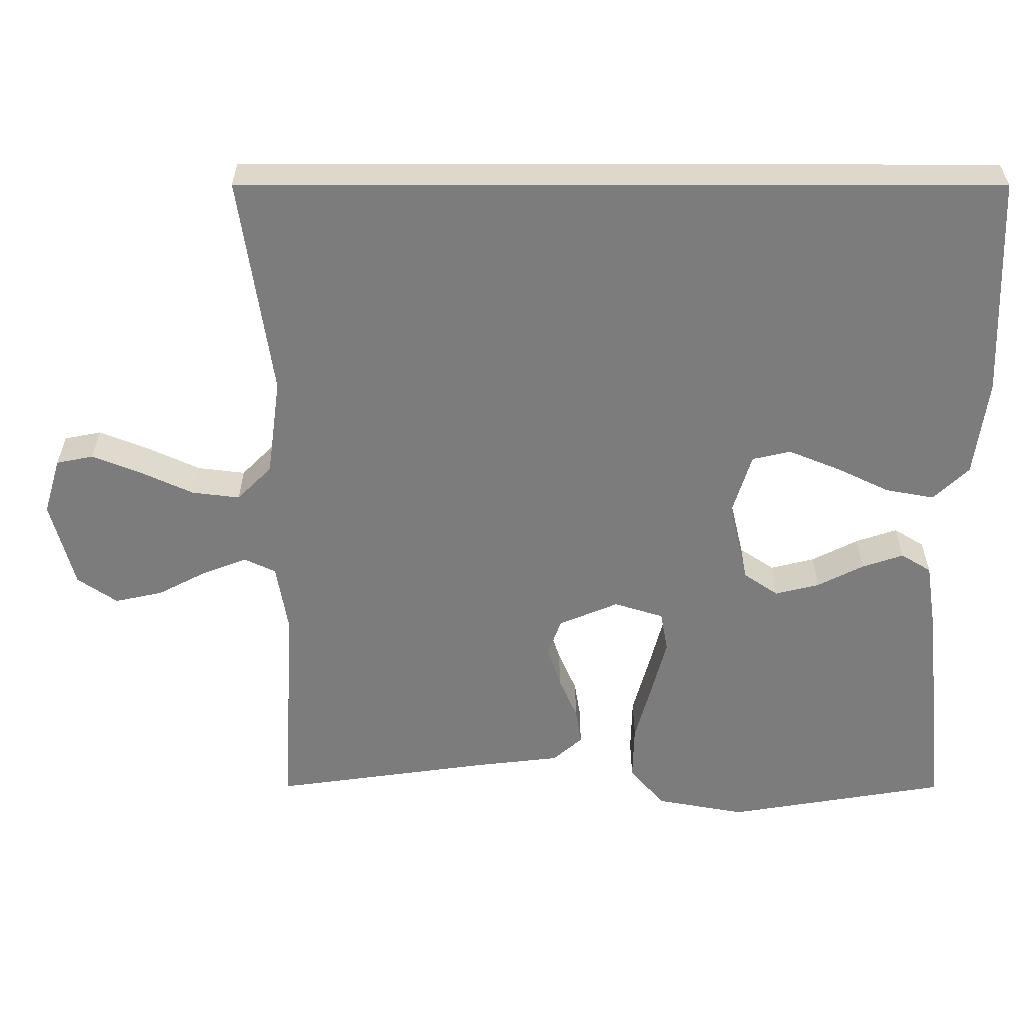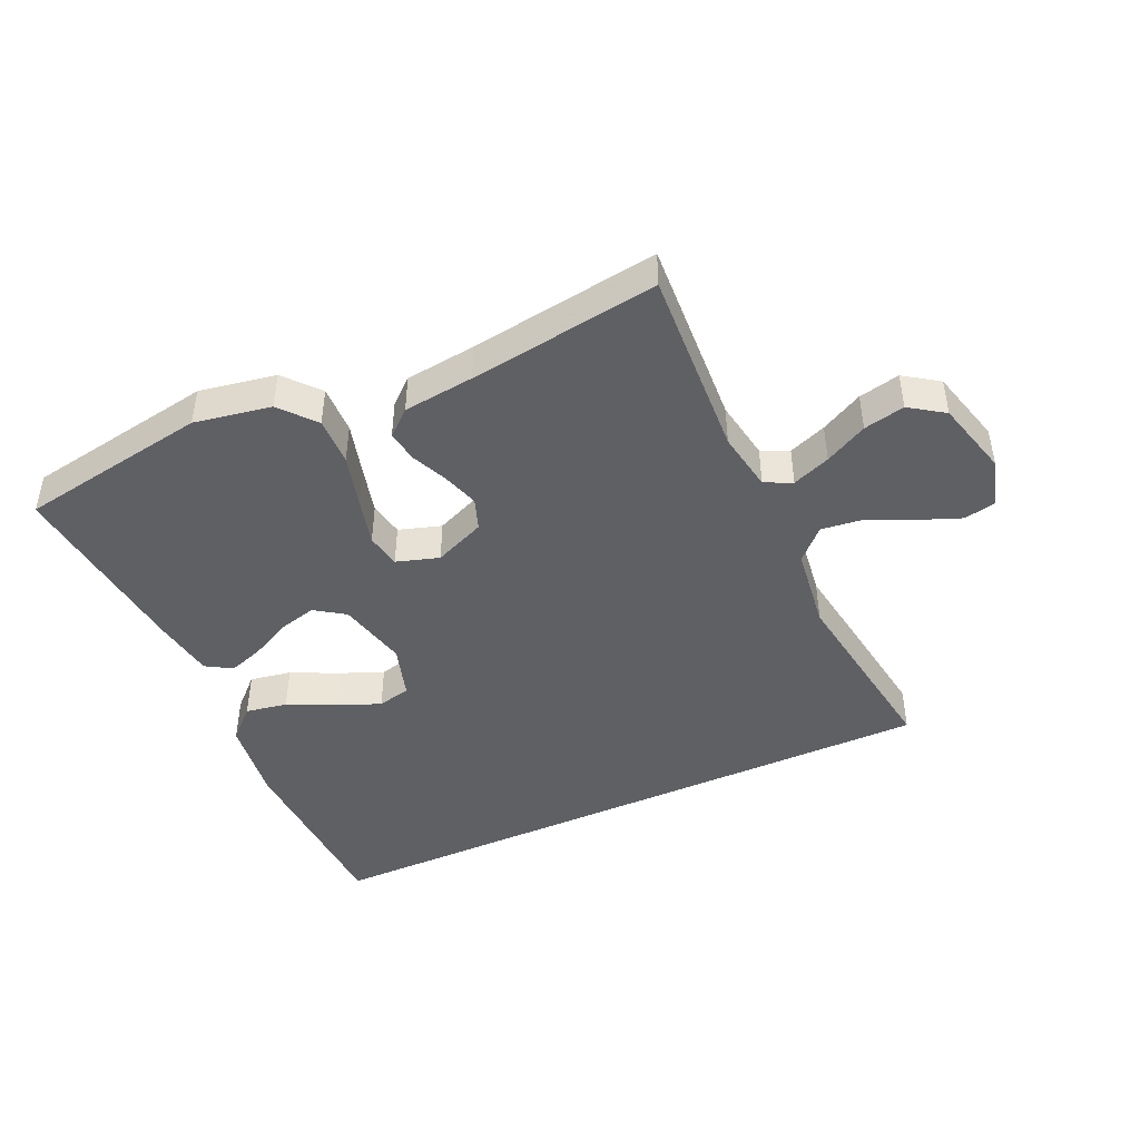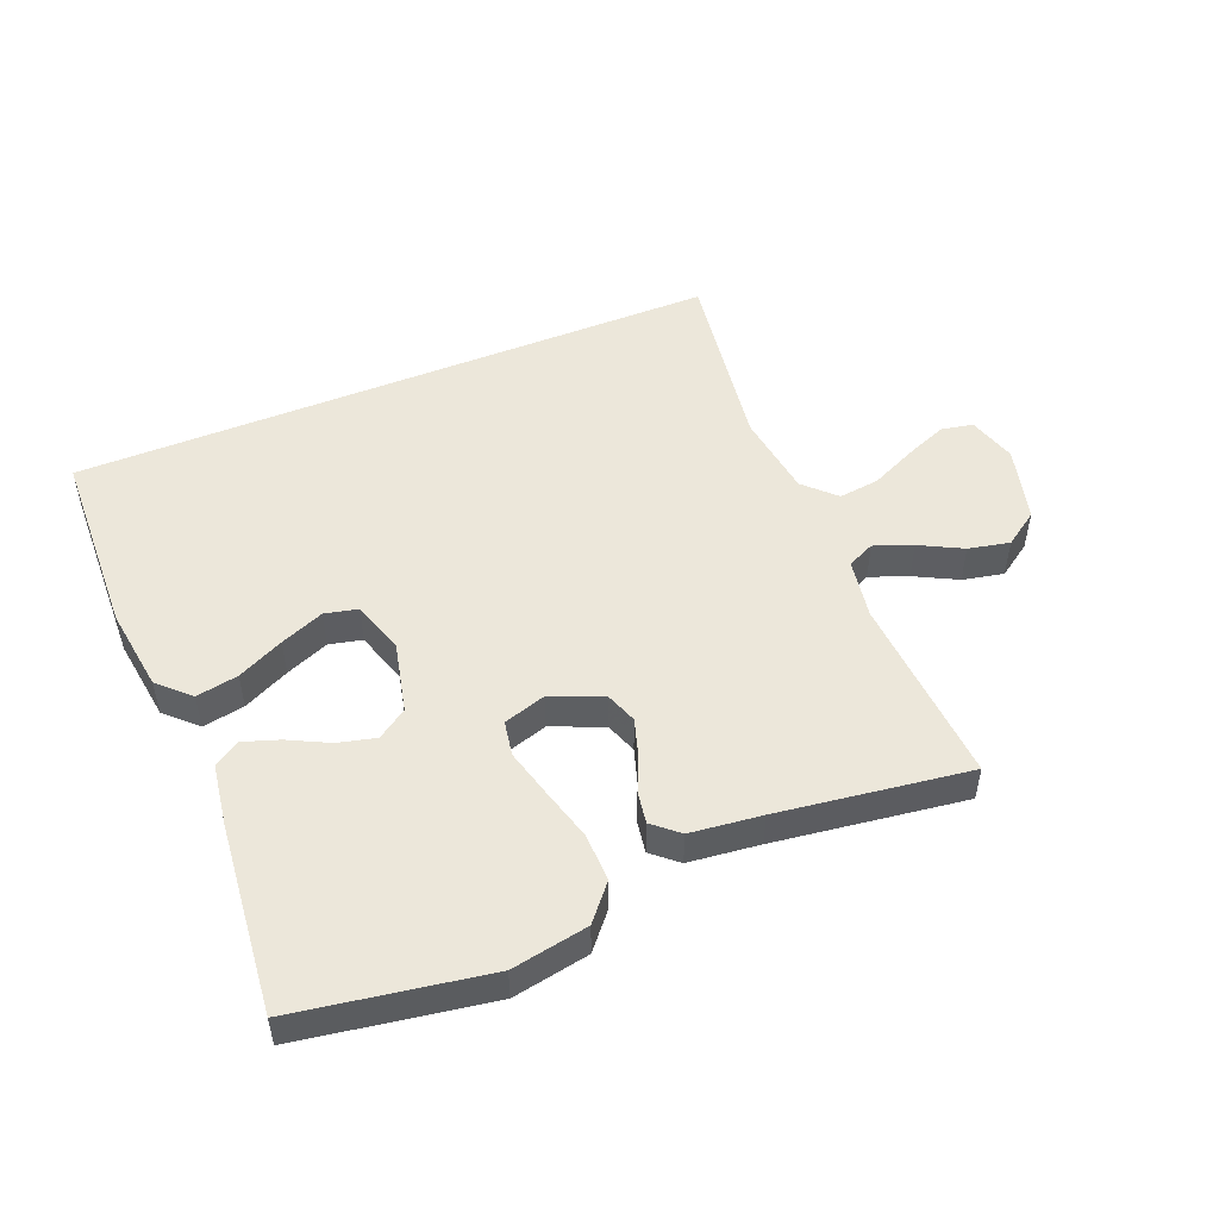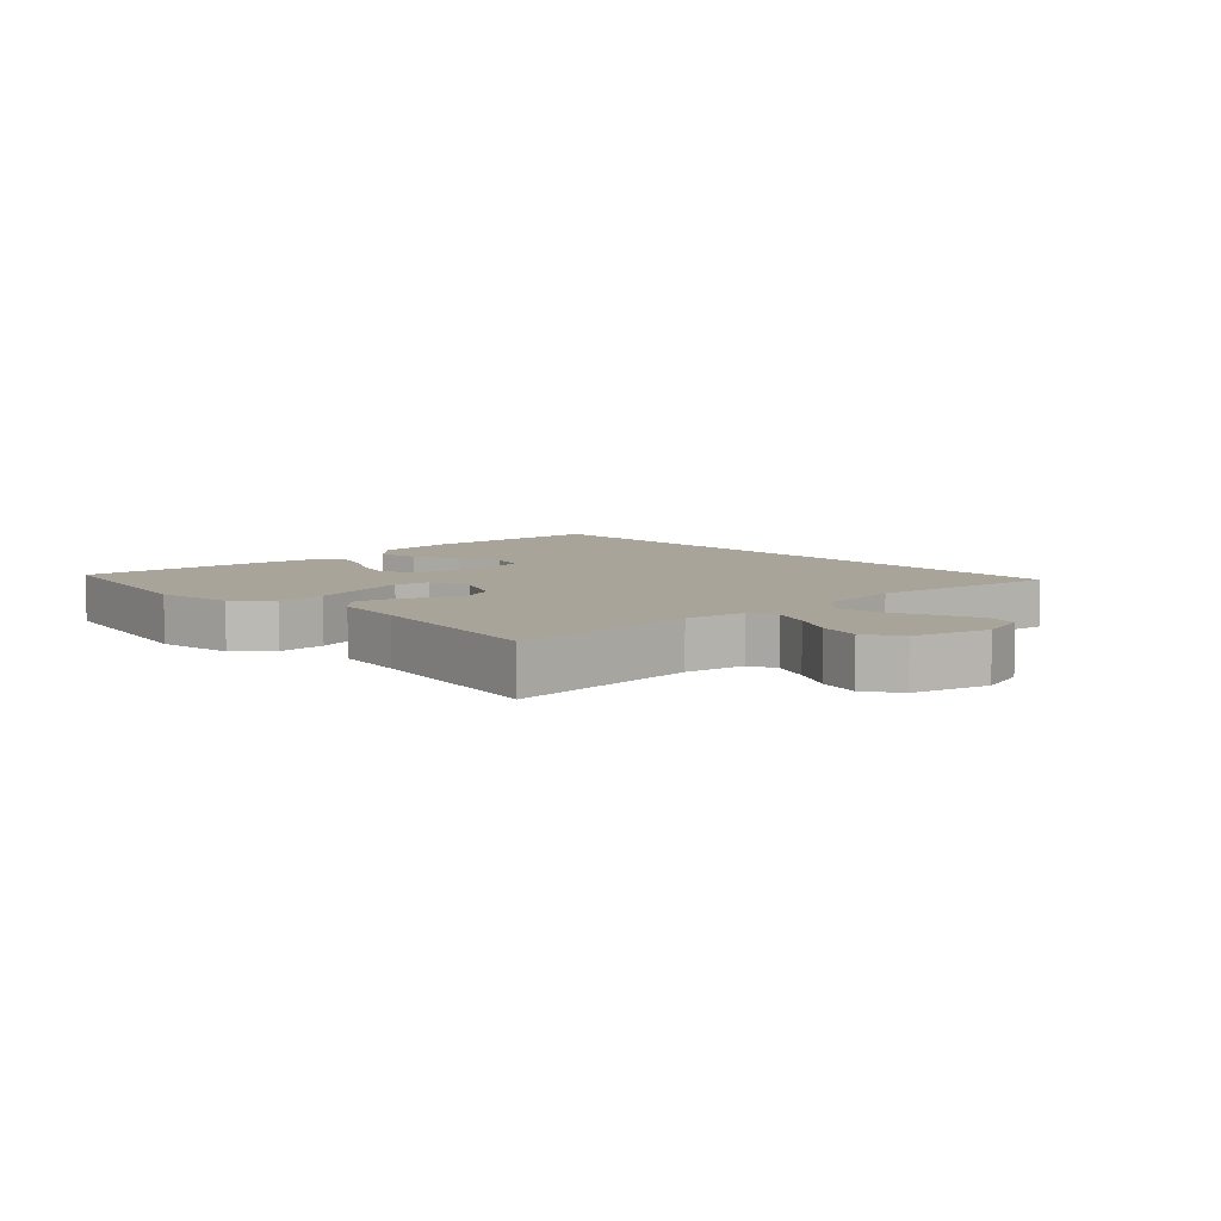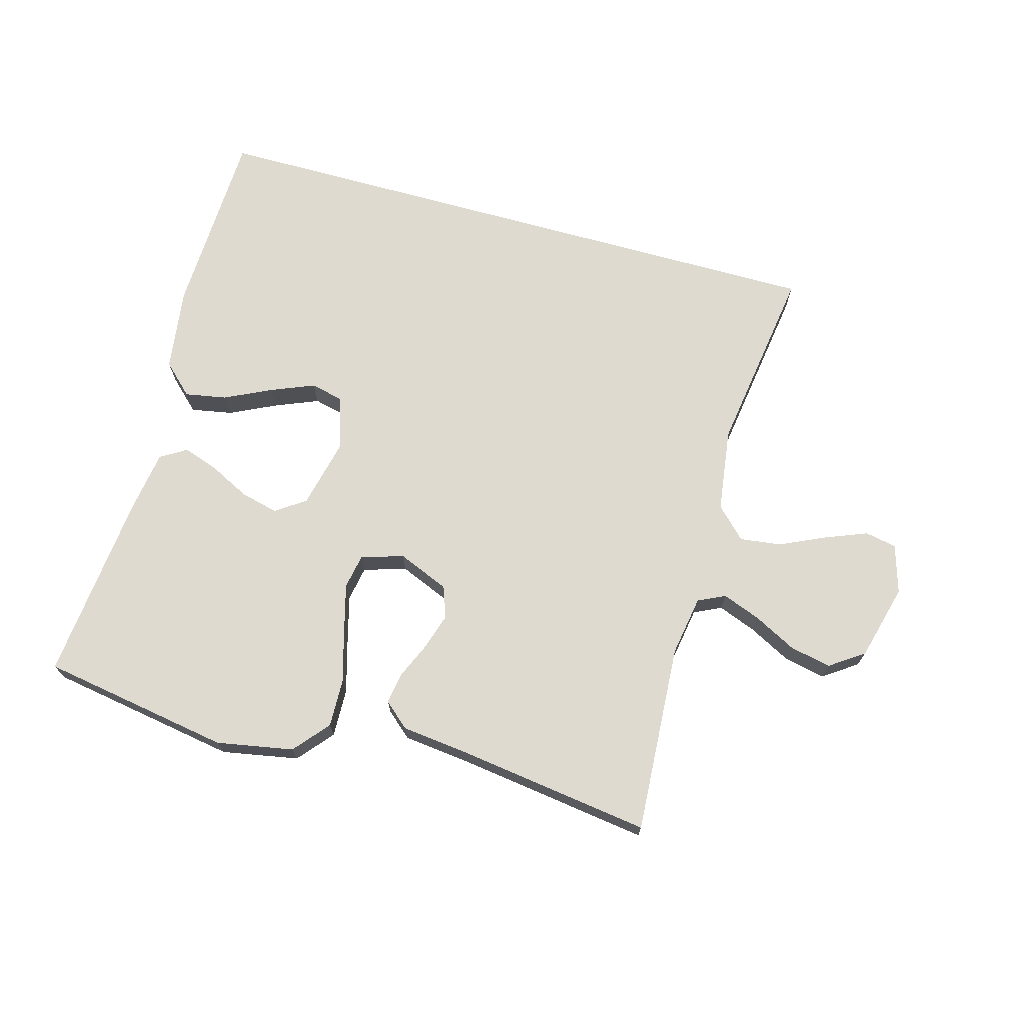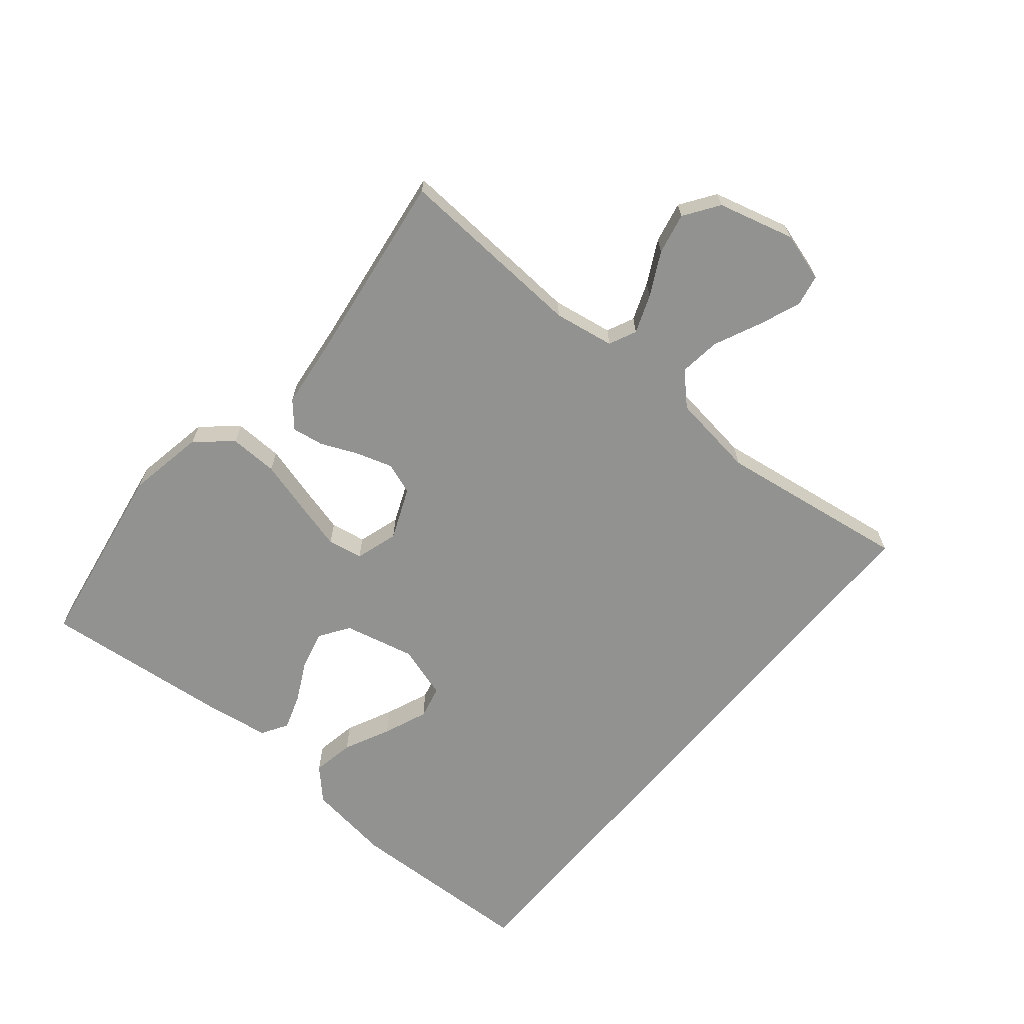
<metadata>
{"format":"obj","ext":"obj","renderer":"f3d","projection":"perspective","resolution":1024,"background":"white","views":[{"elev":31.2,"azim":0.1,"up":"+Z"},{"elev":-45.0,"azim":-155.5,"up":"+Y"},{"elev":50.3,"azim":157.7,"up":"+Y"},{"elev":7.1,"azim":-132.9,"up":"+Y"},{"elev":70.6,"azim":-164.5,"up":"+Y"},{"elev":-66.3,"azim":-129.8,"up":"+Y"}]}
</metadata>
<code>
v 0.5 0.07 -0.5
v 0.2 0.07 -0.55
v 0.079 0.07 -0.528
v 0.032 0.07 -0.473
v 0.034 0.07 -0.397
v 0.057 0.07 -0.314
v 0.077 0.07 -0.238
v 0.067 0.07 -0.183
v 0 0.07 -0.162
v -0.081 0.07 -0.196
v -0.099 0.07 -0.246
v -0.081 0.07 -0.303
v -0.056 0.07 -0.36
v -0.048 0.07 -0.41
v -0.088 0.07 -0.445
v -0.2 0.07 -0.458
v -0.5 0.07 -0.5
v -0.482 0.07 -0.2
v -0.498 0.07 -0.105
v -0.541 0.07 -0.085
v -0.601 0.07 -0.108
v -0.668 0.07 -0.143
v -0.733 0.07 -0.157
v -0.787 0.07 -0.12
v -0.819 0.07 0
v -0.796 0.07 0.077
v -0.746 0.07 0.087
v -0.68 0.07 0.061
v -0.608 0.07 0.028
v -0.543 0.07 0.02
v -0.496 0.07 0.067
v -0.478 0.07 0.2
v -0.522 0.07 0.5
v 0.502 0.07 0.5
v 0.513 0.07 0.2
v 0.495 0.07 0.067
v 0.447 0.07 0.021
v 0.381 0.07 0.033
v 0.308 0.07 0.068
v 0.239 0.07 0.096
v 0.187 0.07 0.084
v 0.161 0.07 0
v 0.187 0.07 -0.111
v 0.234 0.07 -0.143
v 0.294 0.07 -0.128
v 0.357 0.07 -0.096
v 0.413 0.07 -0.077
v 0.454 0.07 -0.102
v 0.469 0.07 -0.2
v 0.5 0 -0.5
v 0.2 0 -0.55
v 0.079 0 -0.528
v 0.032 0 -0.473
v 0.034 0 -0.397
v 0.057 0 -0.314
v 0.077 0 -0.238
v 0.067 0 -0.183
v 0 0 -0.162
v -0.081 0 -0.196
v -0.099 0 -0.246
v -0.081 0 -0.303
v -0.056 0 -0.36
v -0.048 0 -0.41
v -0.088 0 -0.445
v -0.2 0 -0.458
v -0.5 0 -0.5
v -0.482 0 -0.2
v -0.498 0 -0.105
v -0.541 0 -0.085
v -0.601 0 -0.108
v -0.668 0 -0.143
v -0.733 0 -0.157
v -0.787 0 -0.12
v -0.819 0 0
v -0.796 0 0.077
v -0.746 0 0.087
v -0.68 0 0.061
v -0.608 0 0.028
v -0.543 0 0.02
v -0.496 0 0.067
v -0.478 0 0.2
v -0.522 0 0.5
v 0.502 0 0.5
v 0.513 0 0.2
v 0.495 0 0.067
v 0.447 0 0.021
v 0.381 0 0.033
v 0.308 0 0.068
v 0.239 0 0.096
v 0.187 0 0.084
v 0.161 0 0
v 0.187 0 -0.111
v 0.234 0 -0.143
v 0.294 0 -0.128
v 0.357 0 -0.096
v 0.413 0 -0.077
v 0.454 0 -0.102
v 0.469 0 -0.2
f 4 5 6
f 3 4 6
f 2 3 6
f 1 2 6
f 49 1 6
f 48 49 6
f 47 48 6
f 46 47 6
f 45 46 6
f 44 45 6 7
f 43 44 7 8
f 42 43 8 9
f 41 42 9 10
f 37 38 39
f 36 37 39
f 35 36 39
f 34 35 39
f 33 34 39
f 33 39 40
f 32 33 40 41
f 27 28 29
f 26 27 29
f 25 26 29
f 24 25 29
f 23 24 29
f 22 23 29
f 21 22 29
f 20 21 29 30
f 19 20 30 31
f 16 17 18
f 19 31 32
f 18 19 32
f 16 18 32
f 15 16 32
f 14 15 32
f 13 14 32
f 12 13 32
f 32 41 10
f 11 12 32
f 10 11 32
f 55 54 53
f 55 53 52
f 55 52 51
f 55 51 50
f 55 50 98
f 55 98 97
f 55 97 96
f 55 96 95
f 55 95 94
f 56 55 94 93
f 57 56 93 92
f 58 57 92 91
f 59 58 91 90
f 88 87 86
f 88 86 85
f 88 85 84
f 88 84 83
f 88 83 82
f 89 88 82
f 90 89 82 81
f 78 77 76
f 78 76 75
f 78 75 74
f 78 74 73
f 78 73 72
f 78 72 71
f 78 71 70
f 79 78 70 69
f 80 79 69 68
f 67 66 65
f 81 80 68
f 81 68 67
f 81 67 65
f 81 65 64
f 81 64 63
f 81 63 62
f 81 62 61
f 59 90 81
f 81 61 60
f 81 60 59
f 1 50 51 2
f 2 51 52 3
f 3 52 53 4
f 4 53 54 5
f 5 54 55 6
f 6 55 56 7
f 7 56 57 8
f 8 57 58 9
f 9 58 59 10
f 10 59 60 11
f 11 60 61 12
f 12 61 62 13
f 13 62 63 14
f 14 63 64 15
f 15 64 65 16
f 16 65 66 17
f 17 66 67 18
f 18 67 68 19
f 19 68 69 20
f 20 69 70 21
f 21 70 71 22
f 22 71 72 23
f 23 72 73 24
f 24 73 74 25
f 25 74 75 26
f 26 75 76 27
f 27 76 77 28
f 28 77 78 29
f 29 78 79 30
f 30 79 80 31
f 31 80 81 32
f 32 81 82 33
f 33 82 83 34
f 34 83 84 35
f 35 84 85 36
f 36 85 86 37
f 37 86 87 38
f 38 87 88 39
f 39 88 89 40
f 40 89 90 41
f 41 90 91 42
f 42 91 92 43
f 43 92 93 44
f 44 93 94 45
f 45 94 95 46
f 46 95 96 47
f 47 96 97 48
f 48 97 98 49
f 49 98 50 1

</code>
